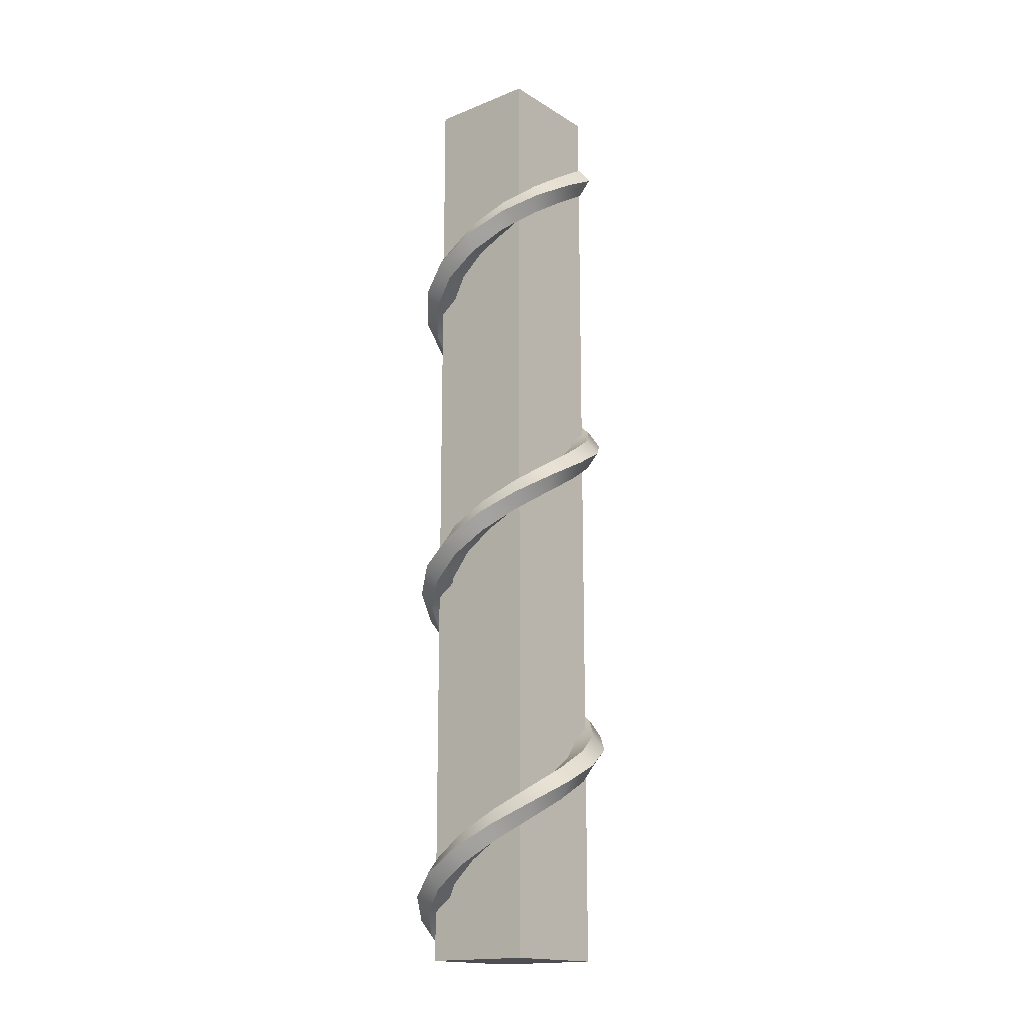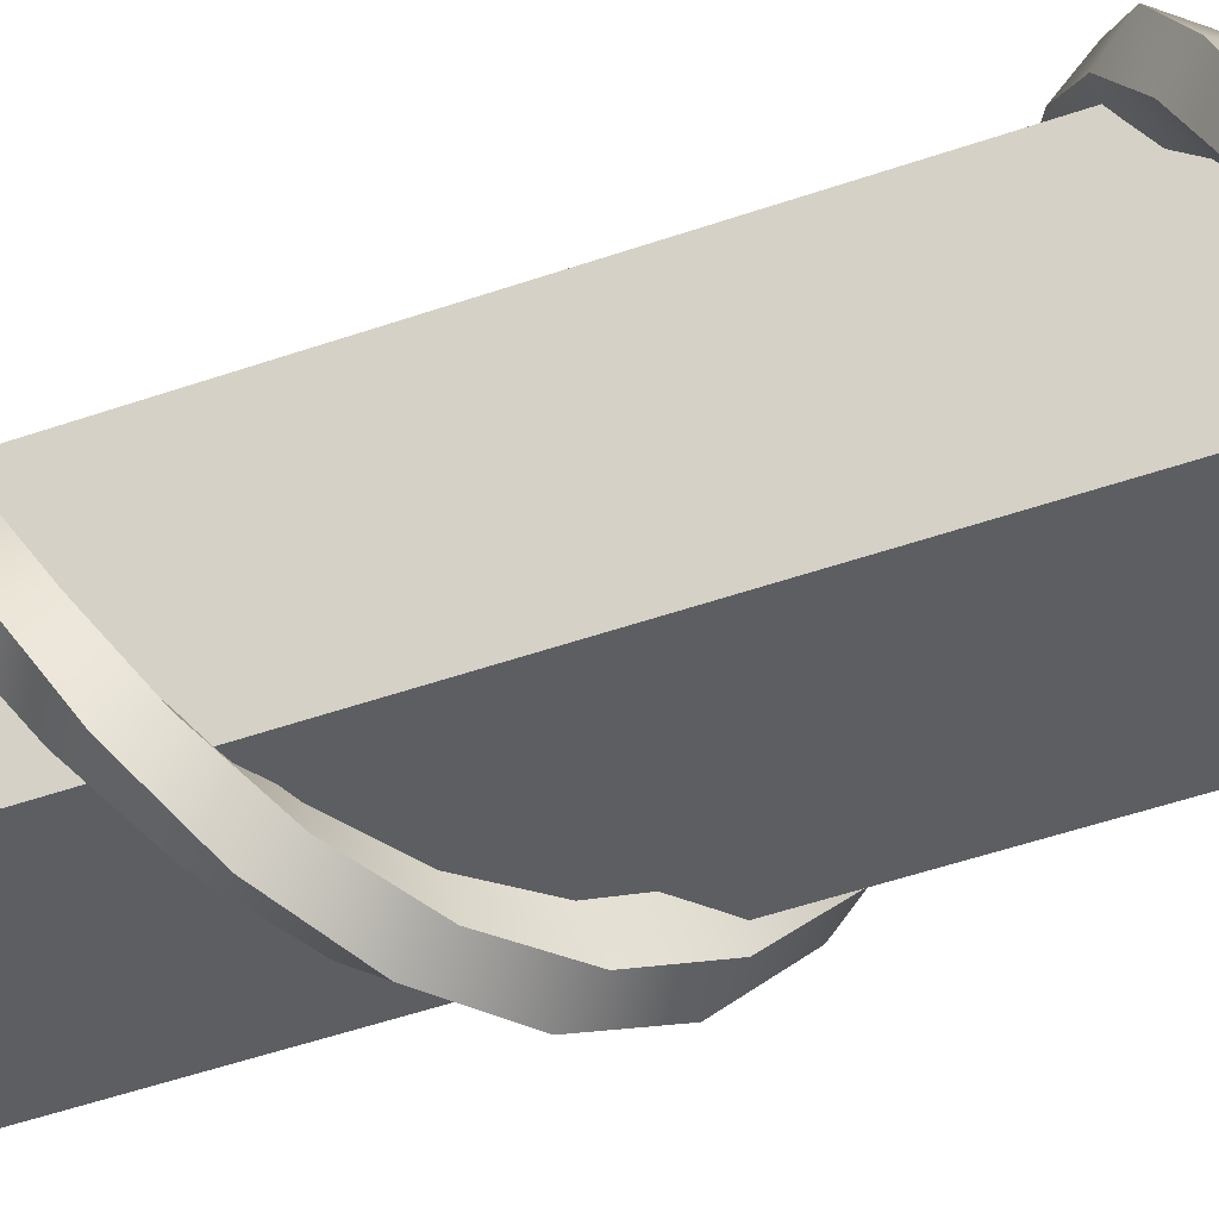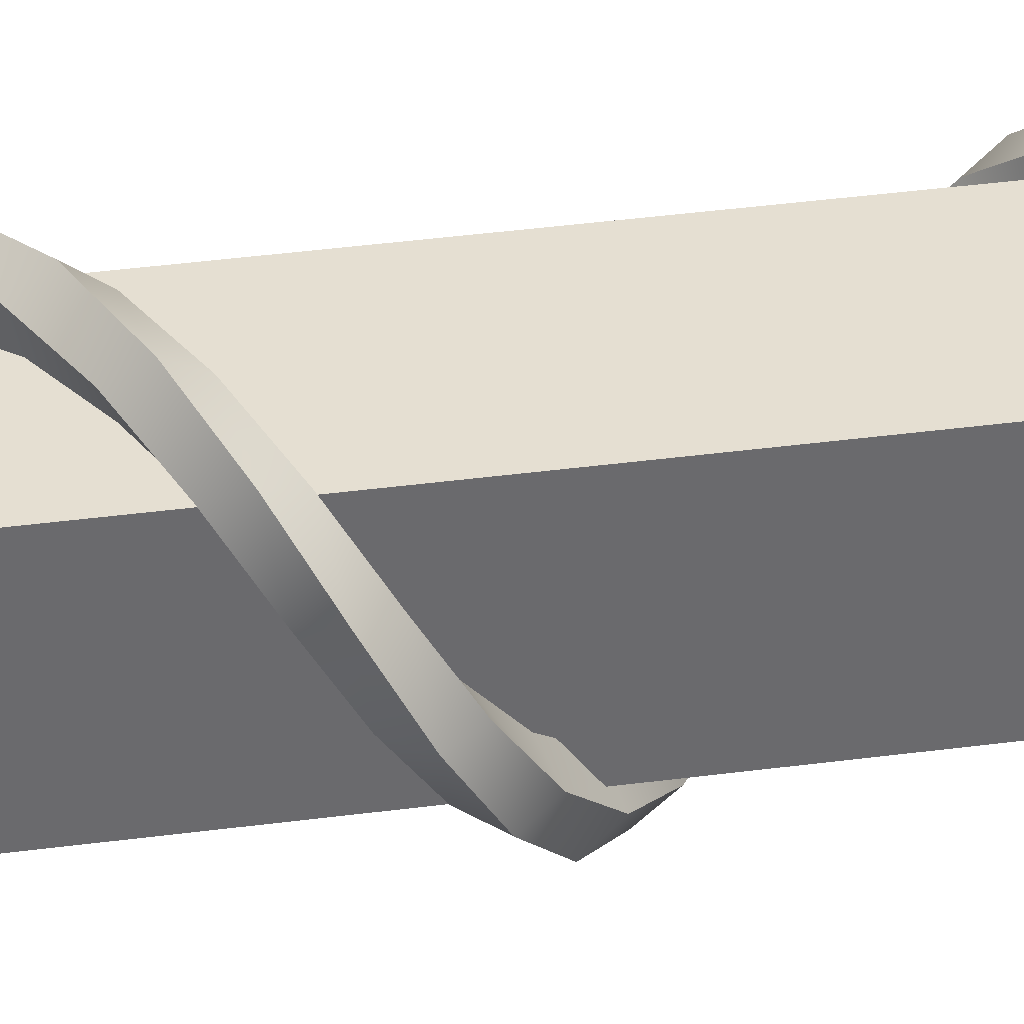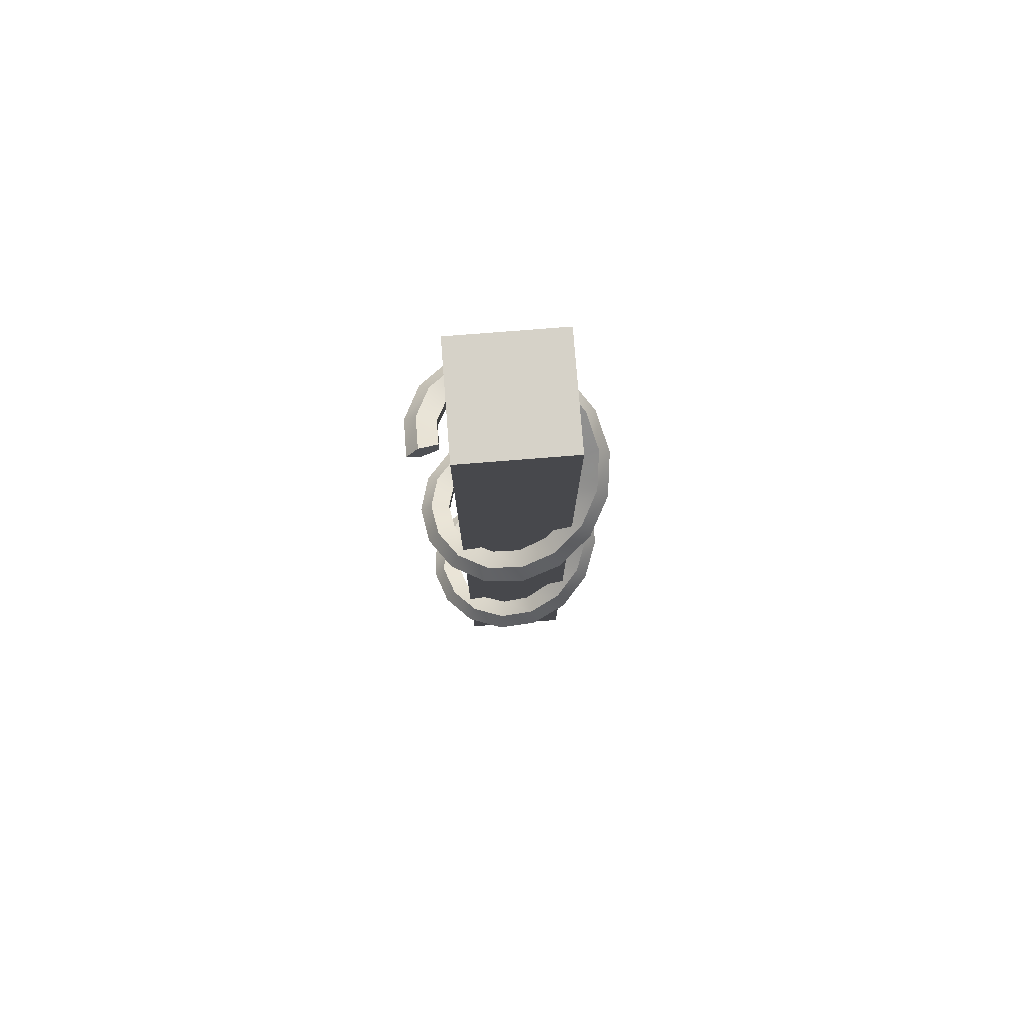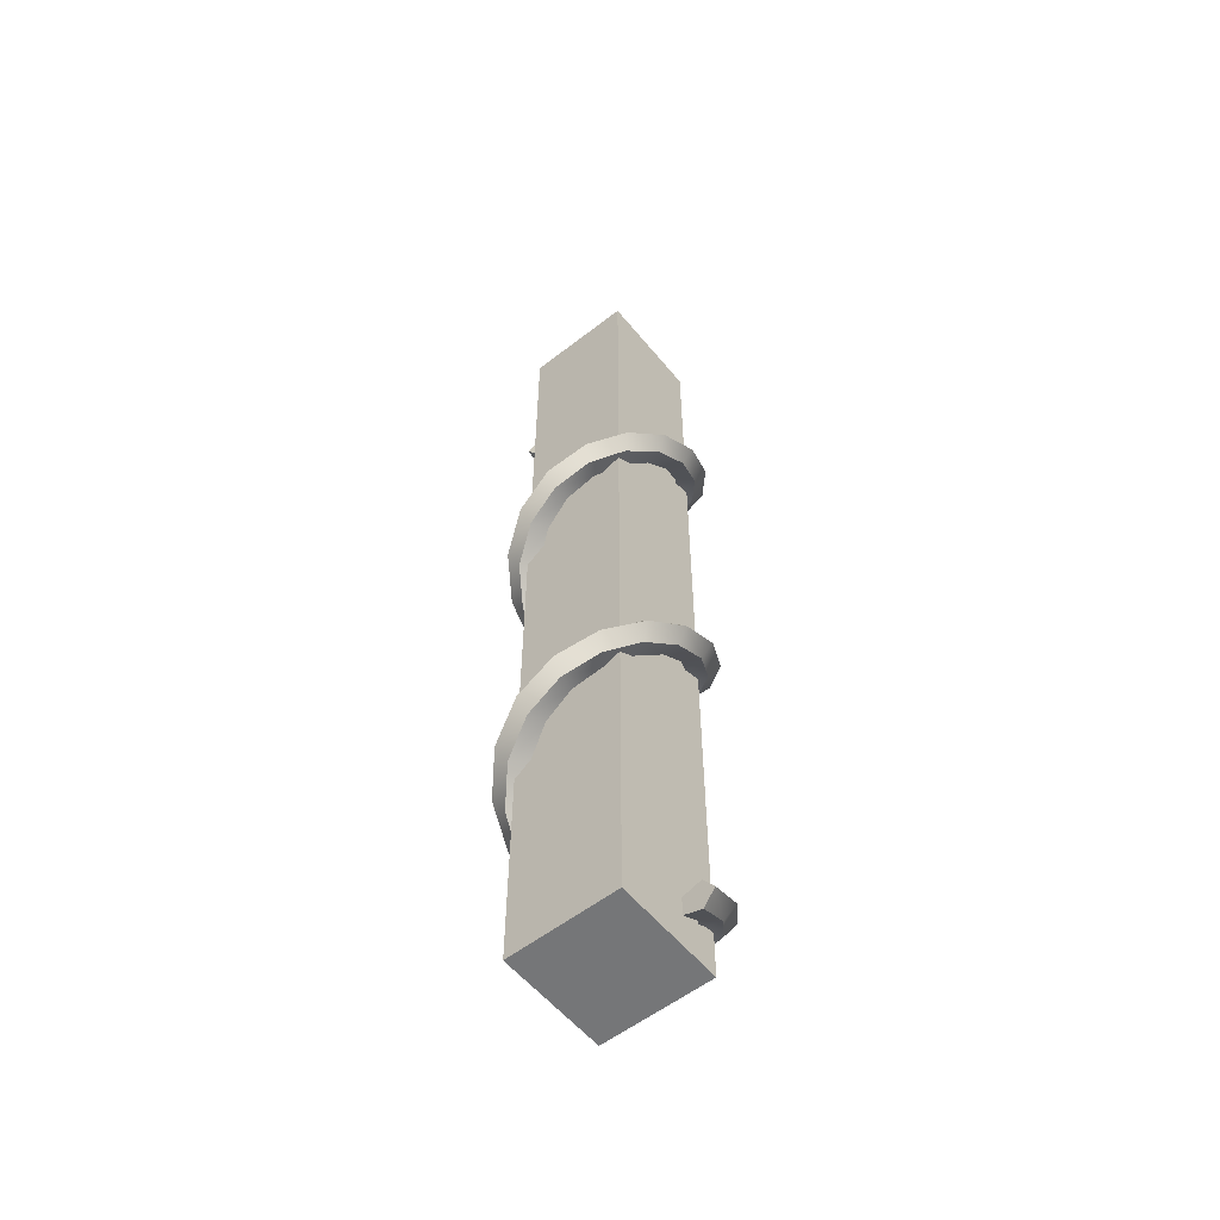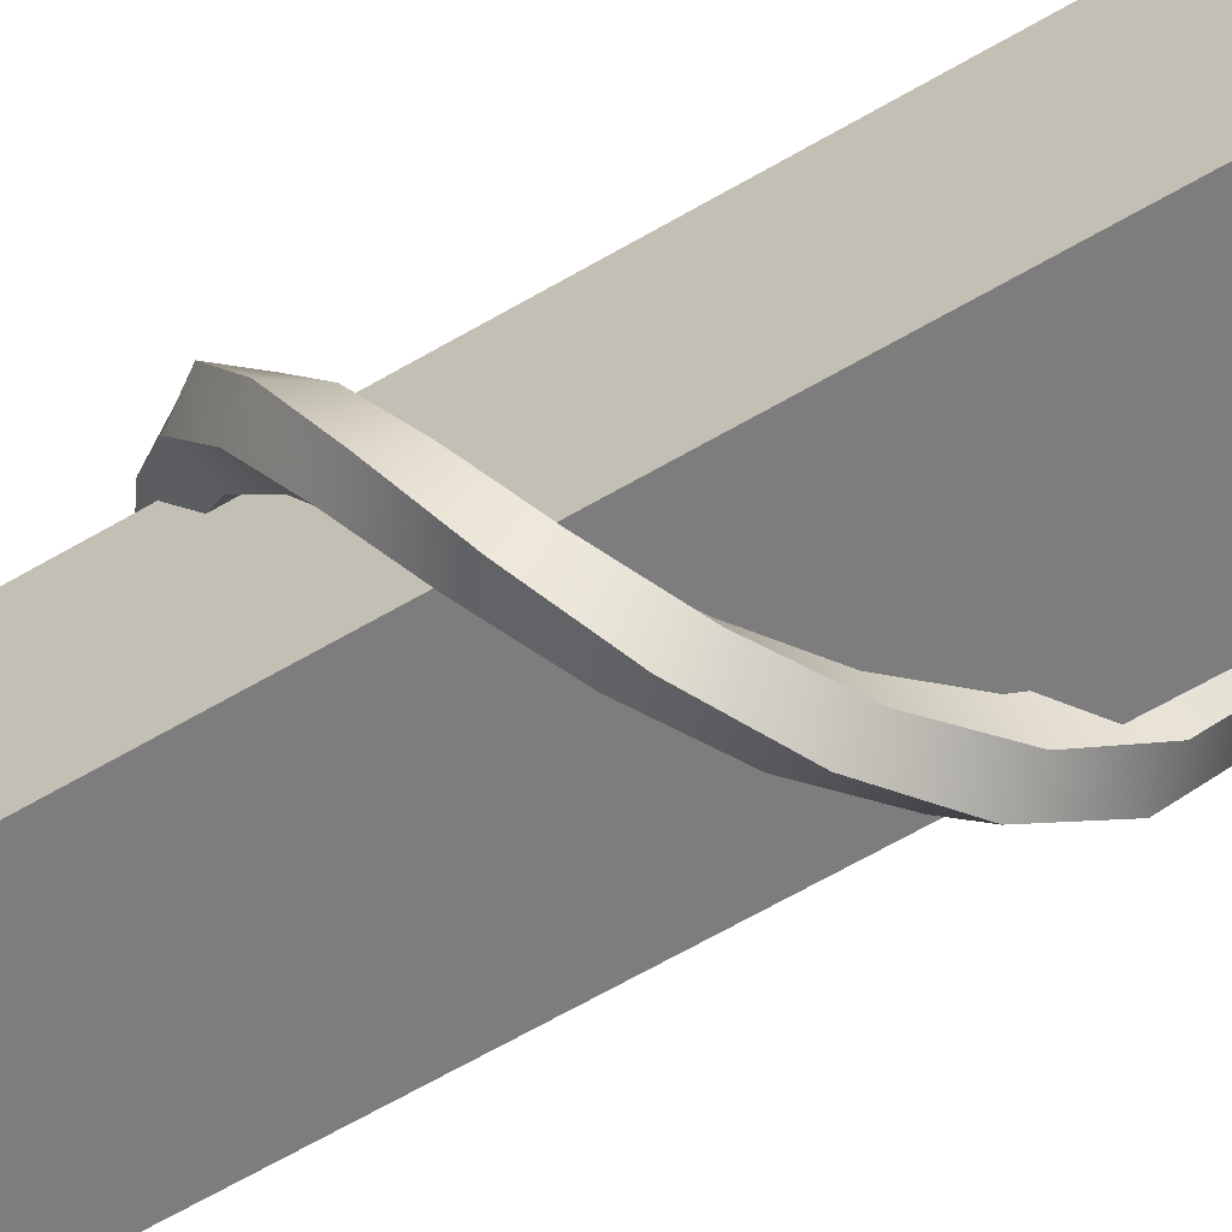
<metadata>
{"format":"obj","ext":"obj","renderer":"f3d","projection":"perspective","resolution":1024,"background":"white","views":[{"elev":-16.8,"azim":-140.8,"up":"+Y"},{"elev":-38.9,"azim":115.0,"up":"+Z"},{"elev":37.3,"azim":-99.8,"up":"+Z"},{"elev":78.3,"azim":-4.5,"up":"+Y"},{"elev":-56.8,"azim":38.9,"up":"+Y"},{"elev":-59.2,"azim":-58.3,"up":"+Z"}]}
</metadata>
<code>
g default
v -0.2881 0.01608 0.2881
v 0.2881 0.01608 0.2881
v -0.2881 4.992 0.2881
v 0.2881 4.992 0.2881
v -0.2881 4.992 -0.2881
v 0.2881 4.992 -0.2881
v -0.2881 0.01608 -0.2881
v 0.2881 0.01608 -0.2881
g pCube1
f 1 2 4 3
f 3 4 6 5
f 5 6 8 7
f 7 8 2 1
f 2 8 6 4
f 7 1 3 5
g default
v 0.4484 0.039 0
v 0.351 0.07063 0
v 0.351 0.173 -0
v 0.4484 0.2046 -0
v 0.5085 0.1218 0
v 0.4115 0.1508 -0.1781
v 0.3222 0.1824 -0.1395
v 0.3222 0.2847 -0.1395
v 0.4115 0.3164 -0.1781
v 0.4667 0.2336 -0.202
v 0.3069 0.2625 -0.3269
v 0.2403 0.2942 -0.256
v 0.2403 0.3965 -0.256
v 0.3069 0.4281 -0.3269
v 0.348 0.3453 -0.3708
v 0.1517 0.3743 -0.4219
v 0.1188 0.4059 -0.3303
v 0.1188 0.5083 -0.3303
v 0.1517 0.5399 -0.4219
v 0.1721 0.4571 -0.4785
v -0.02836 0.4861 -0.4475
v -0.0222 0.5177 -0.3503
v -0.0222 0.62 -0.3503
v -0.02836 0.6517 -0.4475
v -0.03216 0.5689 -0.5075
v -0.2038 0.5978 -0.3994
v -0.1596 0.6295 -0.3127
v -0.1596 0.7318 -0.3127
v -0.2038 0.7634 -0.3994
v -0.2311 0.6806 -0.453
v -0.3457 0.7096 -0.2856
v -0.2706 0.7412 -0.2236
v -0.2706 0.8436 -0.2236
v -0.3457 0.8752 -0.2856
v -0.3921 0.7924 -0.3239
v -0.4307 0.8214 -0.1247
v -0.3372 0.853 -0.09767
v -0.3372 0.9553 -0.09767
v -0.4307 0.987 -0.1247
v -0.4885 0.9042 -0.1415
v -0.4448 0.9331 0.05661
v -0.3482 0.9648 0.04432
v -0.3482 1.067 0.04432
v -0.4448 1.099 0.05661
v -0.5045 1.016 0.0642
v -0.3857 1.045 0.2286
v -0.302 1.077 0.179
v -0.302 1.179 0.179
v -0.3857 1.211 0.2286
v -0.4375 1.128 0.2593
v -0.2631 1.157 0.3631
v -0.206 1.188 0.2842
v -0.206 1.291 0.2842
v -0.2631 1.322 0.3631
v -0.2984 1.239 0.4118
v -0.09726 1.268 0.4377
v -0.07615 1.3 0.3427
v -0.07615 1.402 0.3427
v -0.09726 1.434 0.4377
v -0.1103 1.351 0.4964
v 0.08463 1.38 0.4403
v 0.06626 1.412 0.3447
v 0.06626 1.514 0.3447
v 0.08463 1.546 0.4403
v 0.09598 1.463 0.4994
v 0.2526 1.492 0.3705
v 0.1978 1.524 0.2901
v 0.1978 1.626 0.2901
v 0.2526 1.658 0.3705
v 0.2865 1.575 0.4202
v 0.379 1.604 0.2396
v 0.2967 1.635 0.1876
v 0.2967 1.738 0.1876
v 0.379 1.769 0.2396
v 0.4298 1.687 0.2718
v 0.443 1.716 0.06938
v 0.3468 1.747 0.05432
v 0.3468 1.849 0.05432
v 0.443 1.881 0.06938
v 0.5024 1.798 0.07869
v 0.4341 1.827 -0.1123
v 0.3399 1.859 -0.08793
v 0.3399 1.961 -0.08793
v 0.4341 1.993 -0.1123
v 0.4923 1.91 -0.1274
v 0.3538 1.939 -0.2755
v 0.277 1.971 -0.2157
v 0.277 2.073 -0.2157
v 0.3538 2.105 -0.2755
v 0.4012 2.022 -0.3125
v 0.2152 2.051 -0.3934
v 0.1685 2.082 -0.308
v 0.1685 2.185 -0.308
v 0.2152 2.216 -0.3934
v 0.2441 2.134 -0.4461
v 0.04122 2.163 -0.4465
v 0.03227 2.194 -0.3496
v 0.03227 2.297 -0.3496
v 0.04122 2.328 -0.4465
v 0.04675 2.245 -0.5064
v -0.1395 2.274 -0.4261
v -0.1092 2.306 -0.3336
v -0.1092 2.408 -0.3336
v -0.1395 2.44 -0.4261
v -0.1583 2.357 -0.4833
v -0.2973 2.386 -0.3356
v -0.2328 2.418 -0.2628
v -0.2328 2.52 -0.2628
v -0.2973 2.552 -0.3356
v -0.3372 2.469 -0.3806
v -0.4062 2.498 -0.1899
v -0.318 2.53 -0.1487
v -0.318 2.632 -0.1487
v -0.4062 2.663 -0.1899
v -0.4607 2.581 -0.2154
v -0.4482 2.61 -0.0129
v -0.3509 2.641 -0.0101
v -0.3509 2.744 -0.0101
v -0.4482 2.775 -0.0129
v -0.5083 2.692 -0.01463
v -0.4164 2.721 0.1662
v -0.326 2.753 0.1301
v -0.326 2.855 0.1301
v -0.4164 2.887 0.1662
v -0.4723 2.804 0.1885
v -0.3161 2.833 0.318
v -0.2475 2.865 0.2489
v -0.2475 2.967 0.2489
v -0.3161 2.999 0.318
v -0.3586 2.916 0.3606
v -0.1638 2.945 0.4174
v -0.1283 2.977 0.3268
v -0.1283 3.079 0.3268
v -0.1638 3.111 0.4174
v -0.1858 3.028 0.4734
v 0.01547 3.057 0.4481
v 0.01212 3.088 0.3508
v 0.01212 3.191 0.3508
v 0.01547 3.222 0.4481
v 0.01755 3.14 0.5082
v 0.1922 3.168 0.4051
v 0.1505 3.2 0.3172
v 0.1505 3.302 0.3172
v 0.1922 3.334 0.4051
v 0.218 3.251 0.4594
v 0.3373 3.28 0.2954
v 0.2641 3.312 0.2313
v 0.2641 3.414 0.2313
v 0.3373 3.446 0.2954
v 0.3826 3.363 0.335
v 0.4269 3.392 0.1371
v 0.3342 3.424 0.1073
v 0.3342 3.526 0.1073
v 0.4269 3.558 0.1371
v 0.4842 3.475 0.1555
v 0.4462 3.504 -0.04379
v 0.3494 3.535 -0.03428
v 0.3494 3.638 -0.03428
v 0.4462 3.669 -0.04379
v 0.5061 3.587 -0.04966
v 0.3921 3.616 -0.2175
v 0.307 3.647 -0.1703
v 0.307 3.75 -0.1703
v 0.3921 3.781 -0.2175
v 0.4447 3.698 -0.2466
v 0.2735 3.727 -0.3553
v 0.2141 3.759 -0.2782
v 0.2141 3.861 -0.2782
v 0.2735 3.893 -0.3553
v 0.3102 3.81 -0.403
v 0.1098 3.839 -0.4347
v 0.08597 3.871 -0.3404
v 0.08597 3.973 -0.3404
v 0.1098 4.005 -0.4347
v 0.1245 3.922 -0.4931
v -0.07192 3.951 -0.4426
v -0.05631 3.982 -0.3465
v -0.05631 4.085 -0.3465
v -0.07192 4.116 -0.4426
v -0.08157 4.034 -0.502
v -0.2418 4.063 -0.3776
v -0.1893 4.094 -0.2956
v -0.1893 4.197 -0.2956
v -0.2418 4.228 -0.3776
v -0.2743 4.145 -0.4282
v -0.3719 4.174 -0.2505
v -0.2912 4.206 -0.1961
v -0.2912 4.308 -0.1961
v -0.3719 4.34 -0.2505
v -0.4218 4.257 -0.2841
v -0.4408 4.286 -0.0821
v -0.3451 4.318 -0.06427
v -0.3451 4.42 -0.06427
v -0.4408 4.452 -0.0821
v -0.4999 4.369 -0.09311
v -0.4371 4.398 0.09977
v -0.3422 4.43 0.07811
v -0.3422 4.532 0.07811
v -0.4371 4.564 0.09977
v -0.4958 4.481 0.1132
g pHelix1
f 9 10 15 14
f 10 11 16 15
f 11 12 17 16
f 12 13 18 17
f 13 9 14 18
f 14 15 20 19
f 15 16 21 20
f 16 17 22 21
f 17 18 23 22
f 18 14 19 23
f 19 20 25 24
f 20 21 26 25
f 21 22 27 26
f 22 23 28 27
f 23 19 24 28
f 24 25 30 29
f 25 26 31 30
f 26 27 32 31
f 27 28 33 32
f 28 24 29 33
f 29 30 35 34
f 30 31 36 35
f 31 32 37 36
f 32 33 38 37
f 33 29 34 38
f 34 35 40 39
f 35 36 41 40
f 36 37 42 41
f 37 38 43 42
f 38 34 39 43
f 39 40 45 44
f 40 41 46 45
f 41 42 47 46
f 42 43 48 47
f 43 39 44 48
f 44 45 50 49
f 45 46 51 50
f 46 47 52 51
f 47 48 53 52
f 48 44 49 53
f 49 50 55 54
f 50 51 56 55
f 51 52 57 56
f 52 53 58 57
f 53 49 54 58
f 54 55 60 59
f 55 56 61 60
f 56 57 62 61
f 57 58 63 62
f 58 54 59 63
f 59 60 65 64
f 60 61 66 65
f 61 62 67 66
f 62 63 68 67
f 63 59 64 68
f 64 65 70 69
f 65 66 71 70
f 66 67 72 71
f 67 68 73 72
f 68 64 69 73
f 69 70 75 74
f 70 71 76 75
f 71 72 77 76
f 72 73 78 77
f 73 69 74 78
f 74 75 80 79
f 75 76 81 80
f 76 77 82 81
f 77 78 83 82
f 78 74 79 83
f 79 80 85 84
f 80 81 86 85
f 81 82 87 86
f 82 83 88 87
f 83 79 84 88
f 84 85 90 89
f 85 86 91 90
f 86 87 92 91
f 87 88 93 92
f 88 84 89 93
f 89 90 95 94
f 90 91 96 95
f 91 92 97 96
f 92 93 98 97
f 93 89 94 98
f 94 95 100 99
f 95 96 101 100
f 96 97 102 101
f 97 98 103 102
f 98 94 99 103
f 99 100 105 104
f 100 101 106 105
f 101 102 107 106
f 102 103 108 107
f 103 99 104 108
f 104 105 110 109
f 105 106 111 110
f 106 107 112 111
f 107 108 113 112
f 108 104 109 113
f 109 110 115 114
f 110 111 116 115
f 111 112 117 116
f 112 113 118 117
f 113 109 114 118
f 114 115 120 119
f 115 116 121 120
f 116 117 122 121
f 117 118 123 122
f 118 114 119 123
f 119 120 125 124
f 120 121 126 125
f 121 122 127 126
f 122 123 128 127
f 123 119 124 128
f 124 125 130 129
f 125 126 131 130
f 126 127 132 131
f 127 128 133 132
f 128 124 129 133
f 129 130 135 134
f 130 131 136 135
f 131 132 137 136
f 132 133 138 137
f 133 129 134 138
f 134 135 140 139
f 135 136 141 140
f 136 137 142 141
f 137 138 143 142
f 138 134 139 143
f 139 140 145 144
f 140 141 146 145
f 141 142 147 146
f 142 143 148 147
f 143 139 144 148
f 144 145 150 149
f 145 146 151 150
f 146 147 152 151
f 147 148 153 152
f 148 144 149 153
f 149 150 155 154
f 150 151 156 155
f 151 152 157 156
f 152 153 158 157
f 153 149 154 158
f 154 155 160 159
f 155 156 161 160
f 156 157 162 161
f 157 158 163 162
f 158 154 159 163
f 159 160 165 164
f 160 161 166 165
f 161 162 167 166
f 162 163 168 167
f 163 159 164 168
f 164 165 170 169
f 165 166 171 170
f 166 167 172 171
f 167 168 173 172
f 168 164 169 173
f 169 170 175 174
f 170 171 176 175
f 171 172 177 176
f 172 173 178 177
f 173 169 174 178
f 174 175 180 179
f 175 176 181 180
f 176 177 182 181
f 177 178 183 182
f 178 174 179 183
f 179 180 185 184
f 180 181 186 185
f 181 182 187 186
f 182 183 188 187
f 183 179 184 188
f 184 185 190 189
f 185 186 191 190
f 186 187 192 191
f 187 188 193 192
f 188 184 189 193
f 189 190 195 194
f 190 191 196 195
f 191 192 197 196
f 192 193 198 197
f 193 189 194 198
f 194 195 200 199
f 195 196 201 200
f 196 197 202 201
f 197 198 203 202
f 198 194 199 203
f 199 200 205 204
f 200 201 206 205
f 201 202 207 206
f 202 203 208 207
f 203 199 204 208
f 9 13 12 11 10
f 204 205 206 207 208

</code>
